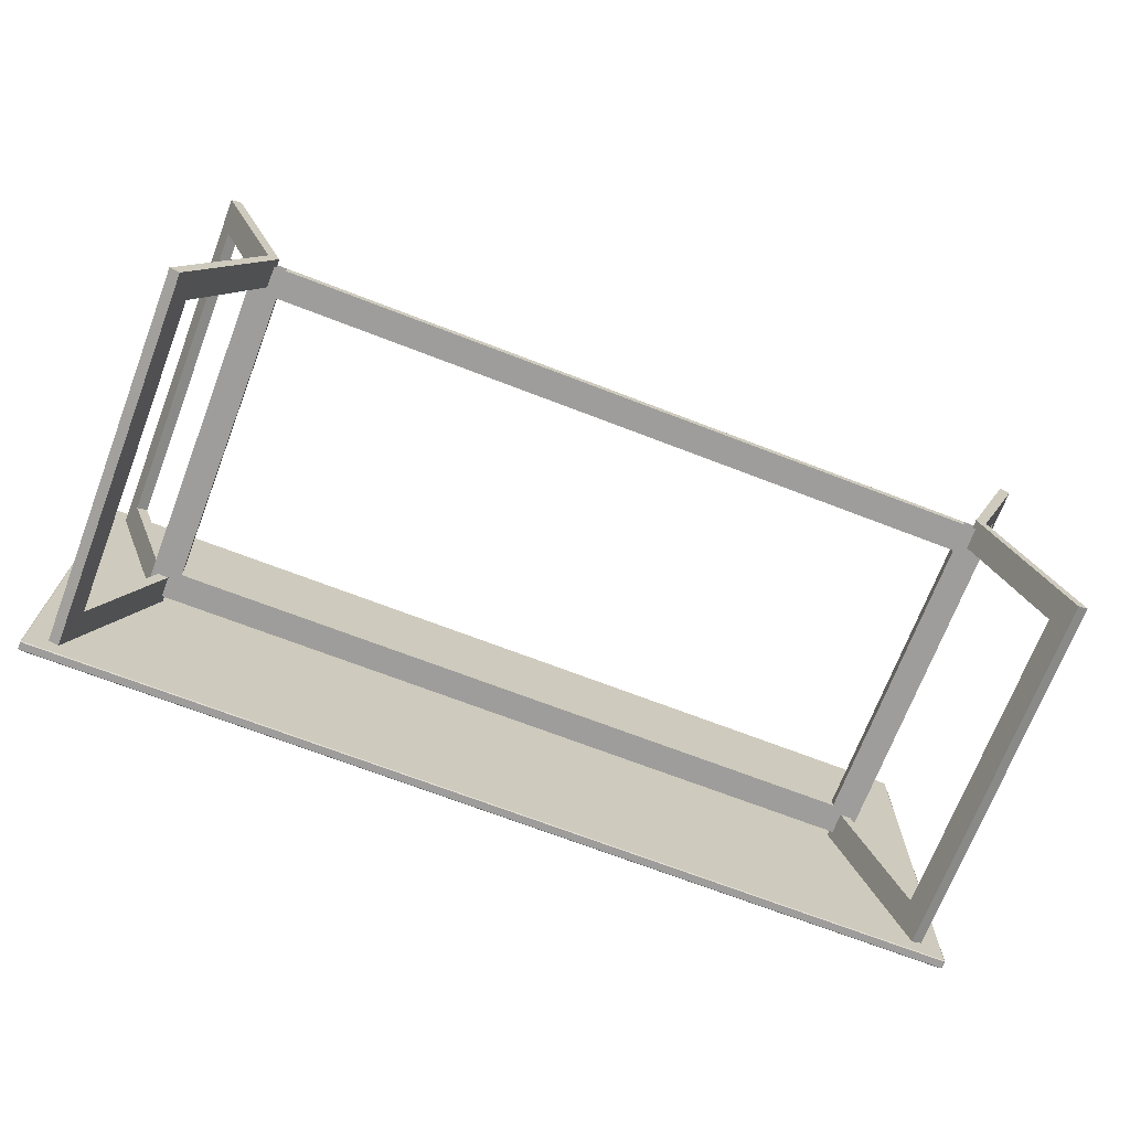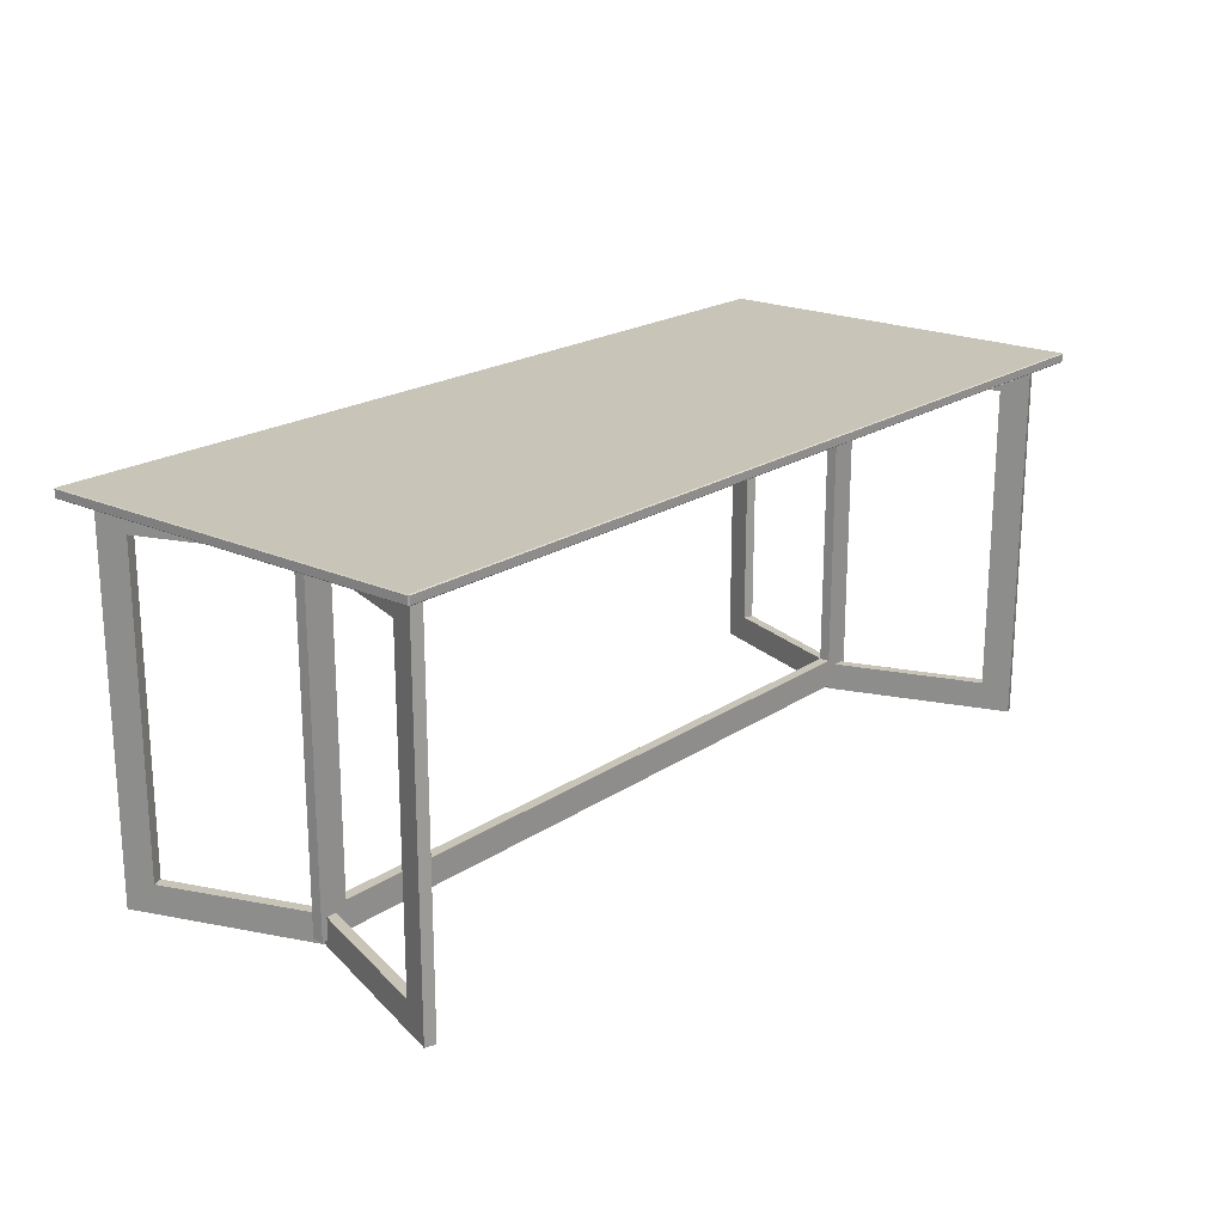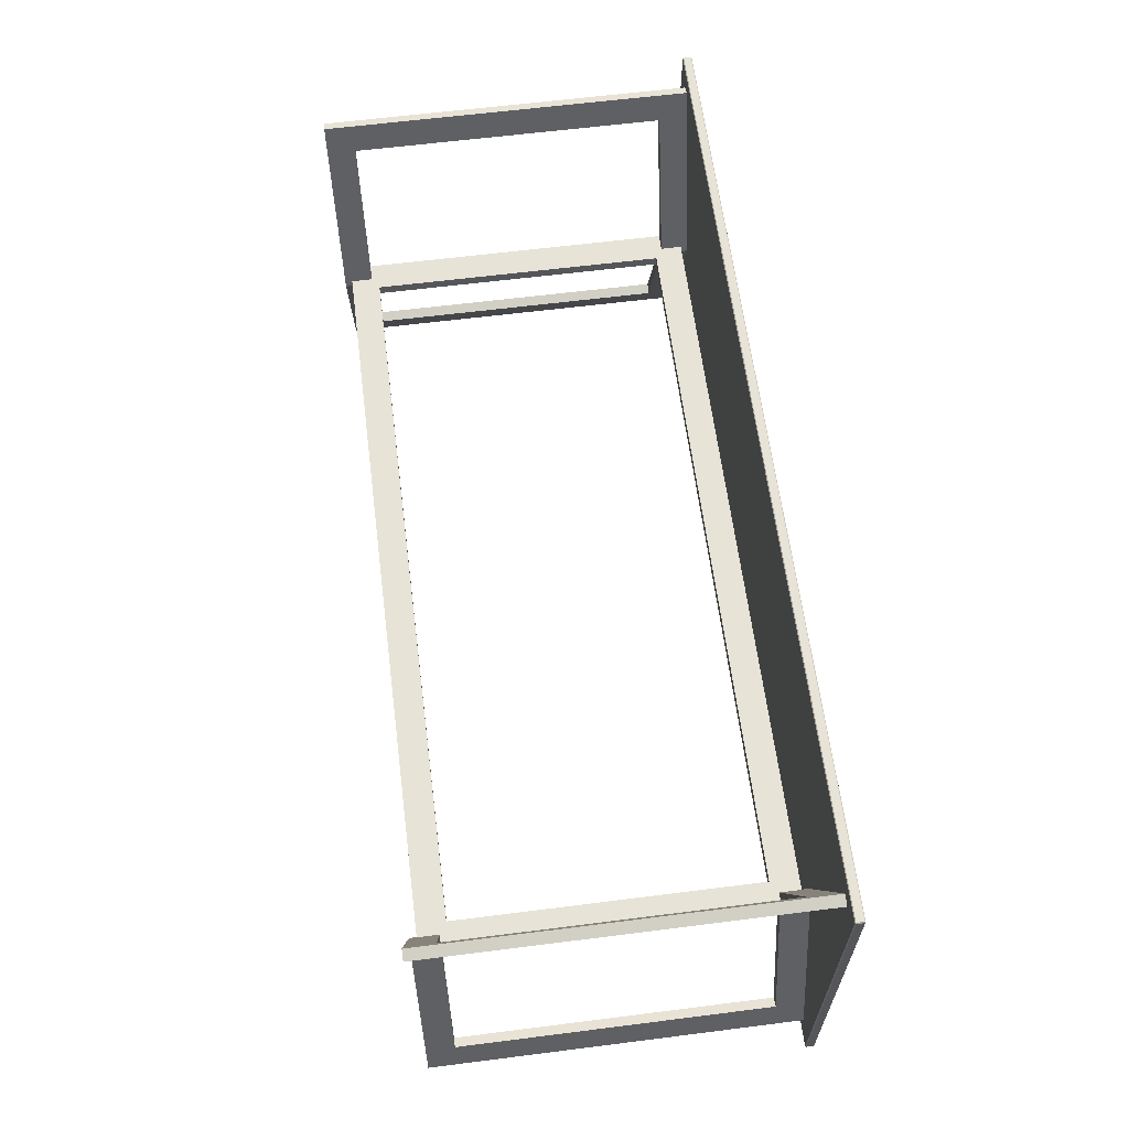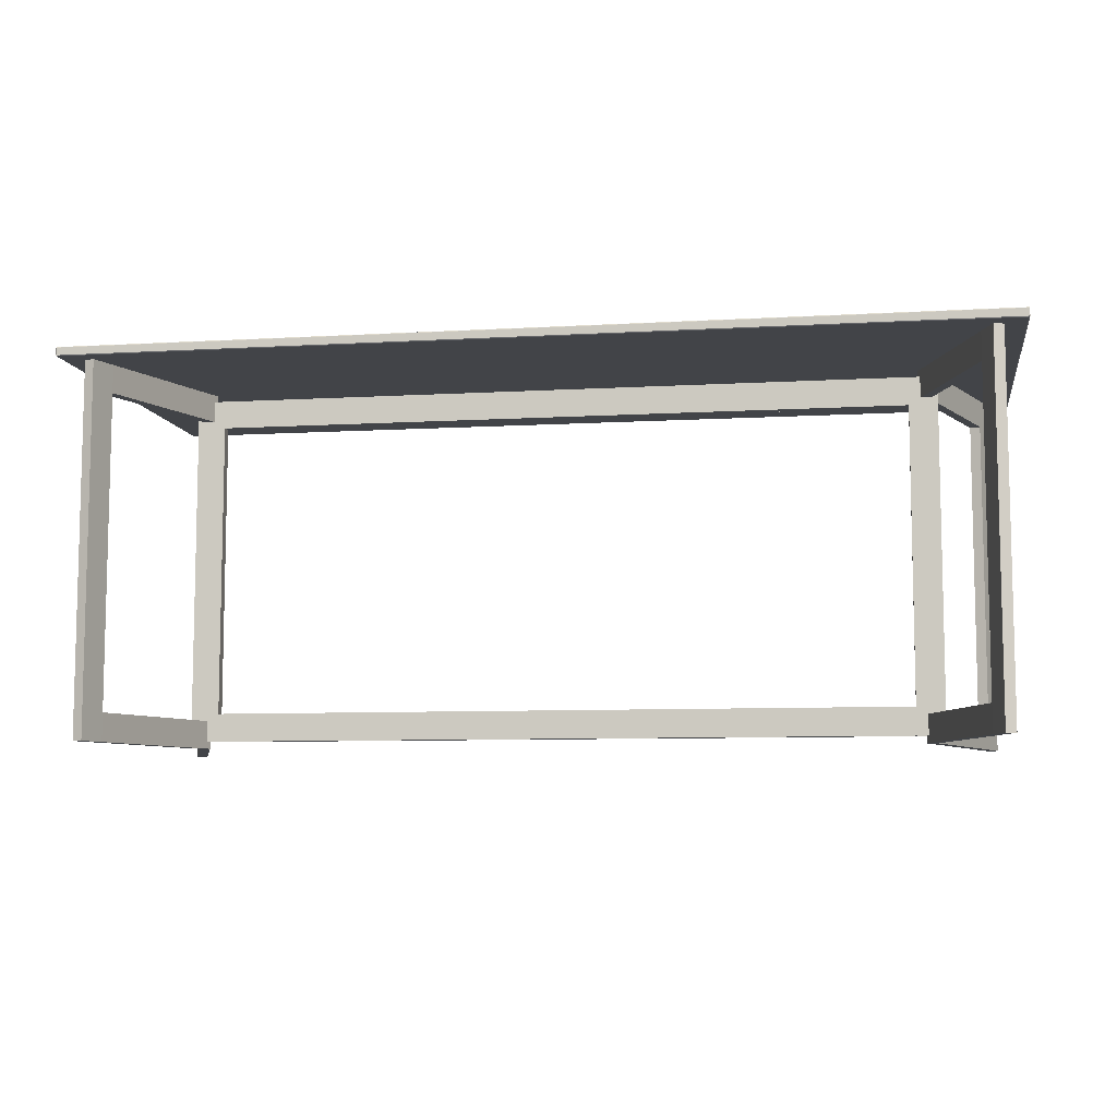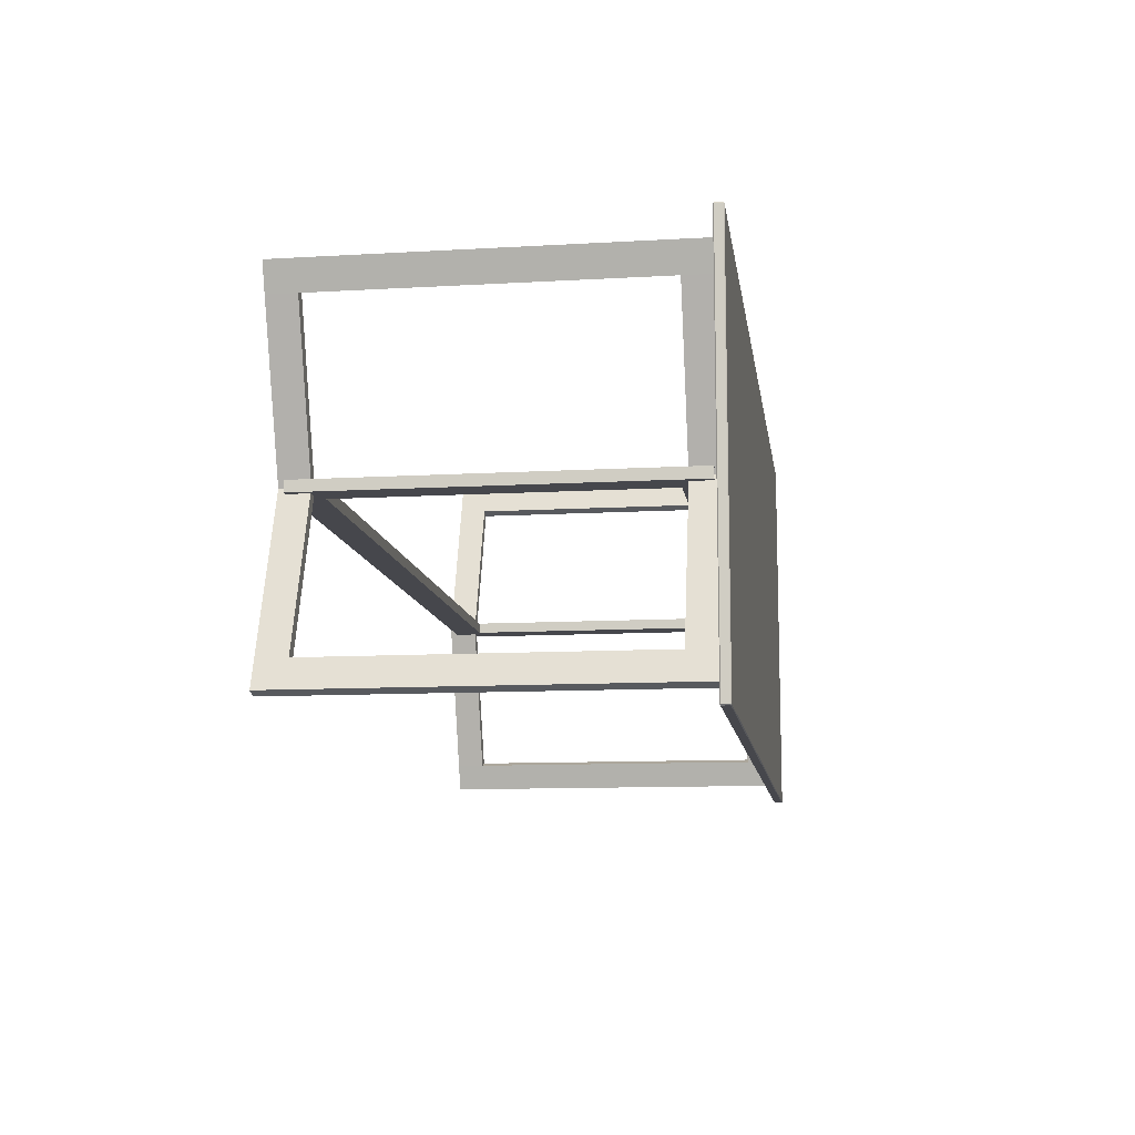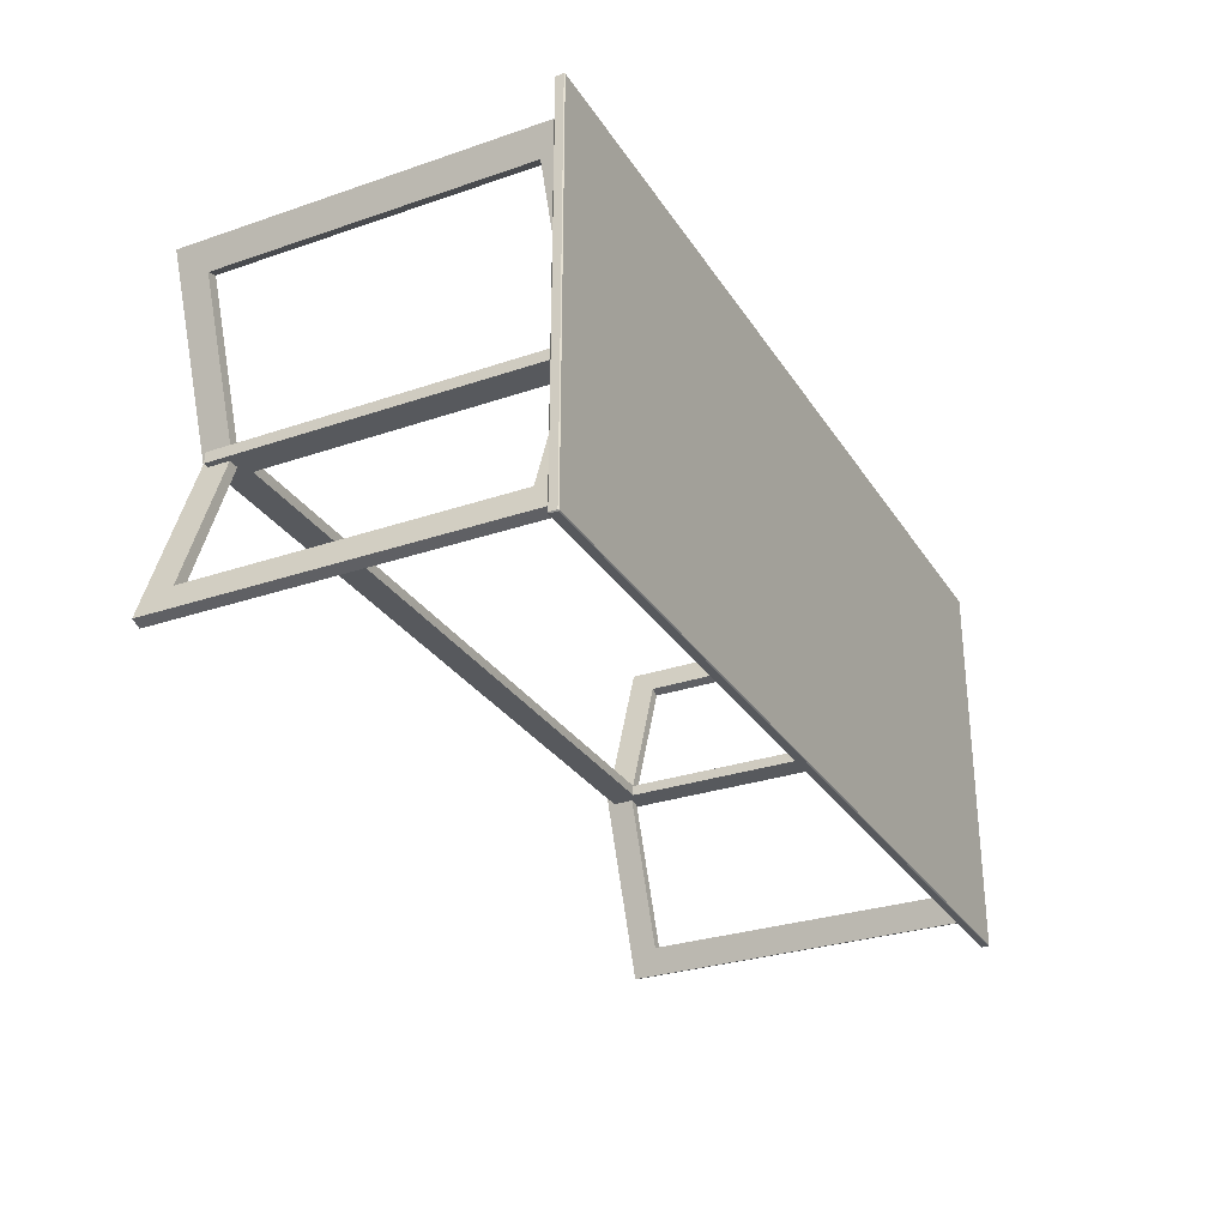
<metadata>
{"format":"obj","ext":"obj","renderer":"f3d","projection":"perspective","resolution":1024,"background":"white","views":[{"elev":-70.7,"azim":-21.0,"up":"+Z"},{"elev":20.2,"azim":-50.3,"up":"+Y"},{"elev":62.6,"azim":82.7,"up":"+Z"},{"elev":-8.0,"azim":-170.7,"up":"+Y"},{"elev":-11.0,"azim":98.1,"up":"+Z"},{"elev":-29.4,"azim":116.7,"up":"+Z"}]}
</metadata>
<code>
o Cristal_mesaPija_Cube.026
v -92.65 74.97 -41.25
v -92.65 76.49 -41.25
v 93.08 76.49 -41.25
v 93.08 74.97 -41.25
v 93.08 76.49 39.05
v -92.65 76.49 39.05
v -92.65 74.97 39.05
v 93.08 74.97 39.05
v 93.24 76.49 -41.09
v 93.24 76.49 38.89
v 93.24 74.97 38.89
v 93.24 74.97 -41.09
v 93.08 74.81 -41.09
v 93.08 74.81 38.89
v -92.65 74.81 38.89
v -92.65 74.81 -41.09
v -92.81 74.97 -41.09
v -92.81 74.97 38.89
v -92.81 76.49 38.89
v -92.81 76.49 -41.09
v -92.65 76.65 -41.09
v -92.65 76.65 38.89
v 93.08 76.65 38.89
v 93.08 76.65 -41.09
f 1 2 3 4
f 5 6 7 8
f 9 10 11 12
f 13 14 15 16
f 17 18 19 20
f 21 22 23 24
f 2 1 17 20
f 3 2 21 24
f 3 9 12 4
f 1 4 13 16
f 5 23 22 6
f 6 19 18 7
f 8 7 15 14
f 8 11 10 5
f 10 9 24 23
f 11 14 13 12
f 16 15 18 17
f 19 22 21 20
f 1 16 17
f 2 20 21
f 3 24 9
f 4 12 13
f 5 10 23
f 6 22 19
f 7 18 15
f 8 14 11
o Patas_mesaPija_Cube.025
v -84.42 0.000148 30.07
v -86.4 0.000148 35.5
v -88.44 0.000148 34.75
v -86.46 0.000148 29.32
v -84.42 5.724 30.07
v -86.4 5.724 35.5
v -88.44 5.724 34.75
v -86.46 5.724 29.32
v -73.15 5.724 -1.099
v -73.15 0.000146 -1.099
v -75.32 0.000146 -1.099
v -75.32 5.724 -1.099
v -84.42 69.08 -32.26
v -86.46 5.724 -31.52
v -88.44 5.724 -36.95
v -86.4 5.724 -37.69
v -84.42 5.724 -32.26
v -86.46 0.000145 -31.52
v -88.44 0.000145 -36.95
v -86.4 0.000145 -37.69
v -84.42 0.000145 -32.26
v -71.19 7.178 -0.01101
v -76.97 7.178 -0.01101
v -76.97 7.178 -2.186
v -71.19 1.442 -2.186
v -76.97 1.442 -2.186
v -76.97 1.442 -0.01101
v -71.19 1.442 -0.01101
v -71.19 7.178 -2.186
v 71.62 1.442 -2.186
v 71.62 1.442 -0.01101
v 71.62 7.178 -0.01101
v 71.62 7.178 -2.186
v 77.4 7.178 -2.186
v 77.4 7.178 -0.01101
v 77.4 1.442 -0.01101
v 77.4 1.442 -2.186
v 84.84 0.000145 -32.26
v 86.82 0.000145 -37.69
v 88.86 0.000145 -36.95
v 86.89 0.000145 -31.52
v 84.84 5.724 -32.26
v 86.82 5.724 -37.69
v 88.86 5.724 -36.95
v 86.89 5.724 -31.52
v 75.75 5.724 -1.099
v 75.75 0.000146 -1.099
v 73.57 0.000146 -1.099
v 73.57 5.724 -1.099
v 84.84 5.724 30.07
v 86.82 5.724 35.5
v 88.86 5.724 34.75
v 86.89 5.724 29.32
v 86.89 0.000148 29.32
v 88.86 0.000148 34.75
v 86.82 0.000148 35.5
v 84.84 0.000148 30.07
v 84.84 74.81 30.07
v 86.82 74.81 35.5
v 88.86 74.81 34.75
v 86.89 74.81 29.32
v 84.84 69.08 30.07
v 86.82 69.08 35.5
v 88.86 69.08 34.75
v 86.89 69.08 29.32
v 73.57 69.08 -1.099
v 73.57 74.81 -1.099
v 75.75 74.81 -1.099
v 75.75 69.08 -1.099
v 86.89 69.08 -31.52
v 88.86 69.08 -36.95
v 86.82 69.08 -37.69
v 84.84 69.08 -32.26
v 86.89 74.81 -31.52
v 88.86 74.81 -36.95
v 86.82 74.81 -37.69
v 84.84 74.81 -32.26
v 77.4 73.36 -2.186
v 77.4 73.36 -0.01101
v 77.4 67.63 -0.01101
v 77.4 67.63 -2.186
v 71.62 67.63 -2.186
v 71.62 67.63 -0.01101
v 71.62 73.36 -0.01101
v 71.62 73.36 -2.186
v -71.19 67.63 -2.186
v -71.19 67.63 -0.01101
v -76.97 67.63 -2.186
v -76.97 67.63 -0.01101
v -71.19 73.36 -0.01101
v -76.97 73.36 -0.01101
v -76.97 73.36 -2.186
v -71.19 73.36 -2.186
v -84.42 74.81 -32.26
v -86.4 74.81 -37.69
v -88.44 74.81 -36.95
v -86.46 74.81 -31.52
v -86.4 69.08 -37.69
v -88.44 69.08 -36.95
v -86.46 69.08 -31.52
v -75.32 69.08 -1.099
v -75.32 74.81 -1.099
v -73.15 74.81 -1.099
v -73.15 69.08 -1.099
v -86.46 69.08 29.32
v -88.44 69.08 34.75
v -86.4 69.08 35.5
v -84.42 69.08 30.07
v -86.46 74.81 29.32
v -88.44 74.81 34.75
v -86.4 74.81 35.5
v -84.42 74.81 30.07
f 25 26 27 28
f 25 29 30 26
f 26 30 31 27
f 27 31 32 28
f 28 32 36 35
f 29 25 34 33
f 32 29 33 36
f 25 28 35 34
f 45 34 35 42
f 38 36 33 41
f 41 33 34 45
f 42 35 36 38
f 40 122 37 41
f 39 123 122 40
f 38 124 123 39
f 41 37 124 38
f 43 42 38 39
f 44 43 39 40
f 45 44 40 41
f 45 42 43 44
f 51 52 46 47
f 50 51 47 48
f 49 50 48 53
f 46 56 57 53
f 53 57 54 49
f 52 55 56 46
f 49 54 55 52
f 54 57 58 61
f 61 58 59 60
f 60 59 56 55
f 62 63 64 65
f 62 66 67 63
f 63 67 68 64
f 64 68 69 65
f 65 69 70 71
f 66 62 72 73
f 69 66 73 70
f 62 65 71 72
f 81 72 71 78
f 77 70 73 74
f 74 73 72 81
f 78 71 70 77
f 79 78 77 76
f 80 79 76 75
f 81 80 75 74
f 81 78 79 80
f 82 83 84 85
f 82 86 87 83
f 83 87 88 84
f 84 88 89 85
f 86 89 77 74
f 89 88 76 77
f 88 87 75 76
f 87 86 74 75
f 85 89 93 92
f 86 82 91 90
f 89 86 90 93
f 82 85 92 91
f 101 91 92 98
f 94 93 90 97
f 97 90 91 101
f 98 92 93 94
f 96 67 66 97
f 95 68 67 96
f 94 69 68 95
f 97 66 69 94
f 99 98 94 95
f 100 99 95 96
f 101 100 96 97
f 101 98 99 100
f 103 108 107 104
f 104 107 56 59
f 102 103 104 105
f 105 104 59 58
f 109 102 105 106
f 106 105 58 57
f 107 106 57 56
f 117 114 108 109
f 114 111 107 108
f 110 117 109 106
f 111 110 106 107
f 111 46 53 110
f 110 53 48 112
f 117 110 112 116
f 112 48 47 113
f 116 112 113 115
f 113 47 46 111
f 115 113 111 114
f 118 119 120 121
f 118 37 122 119
f 119 122 123 120
f 120 123 124 121
f 121 124 125 126
f 37 118 127 128
f 124 37 128 125
f 118 121 126 127
f 136 127 126 133
f 129 125 128 132
f 127 136 132 128
f 133 126 125 129
f 131 30 29 132
f 130 31 30 131
f 129 32 31 130
f 132 29 32 129
f 134 133 129 130
f 135 134 130 131
f 136 135 131 132
f 136 133 134 135

</code>
